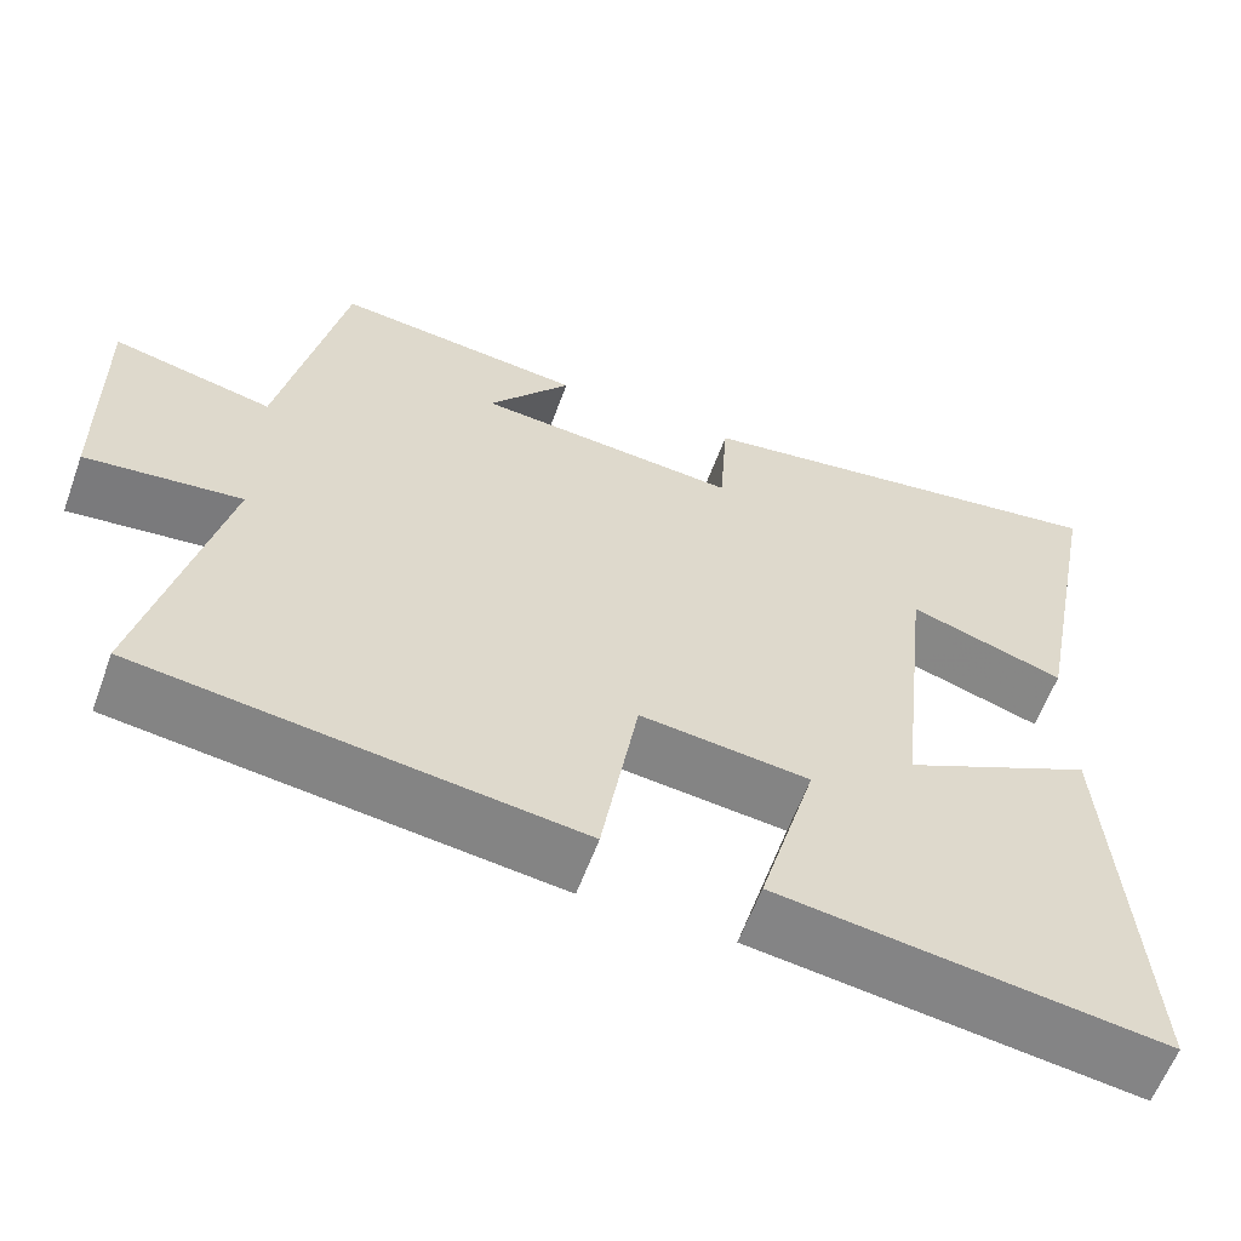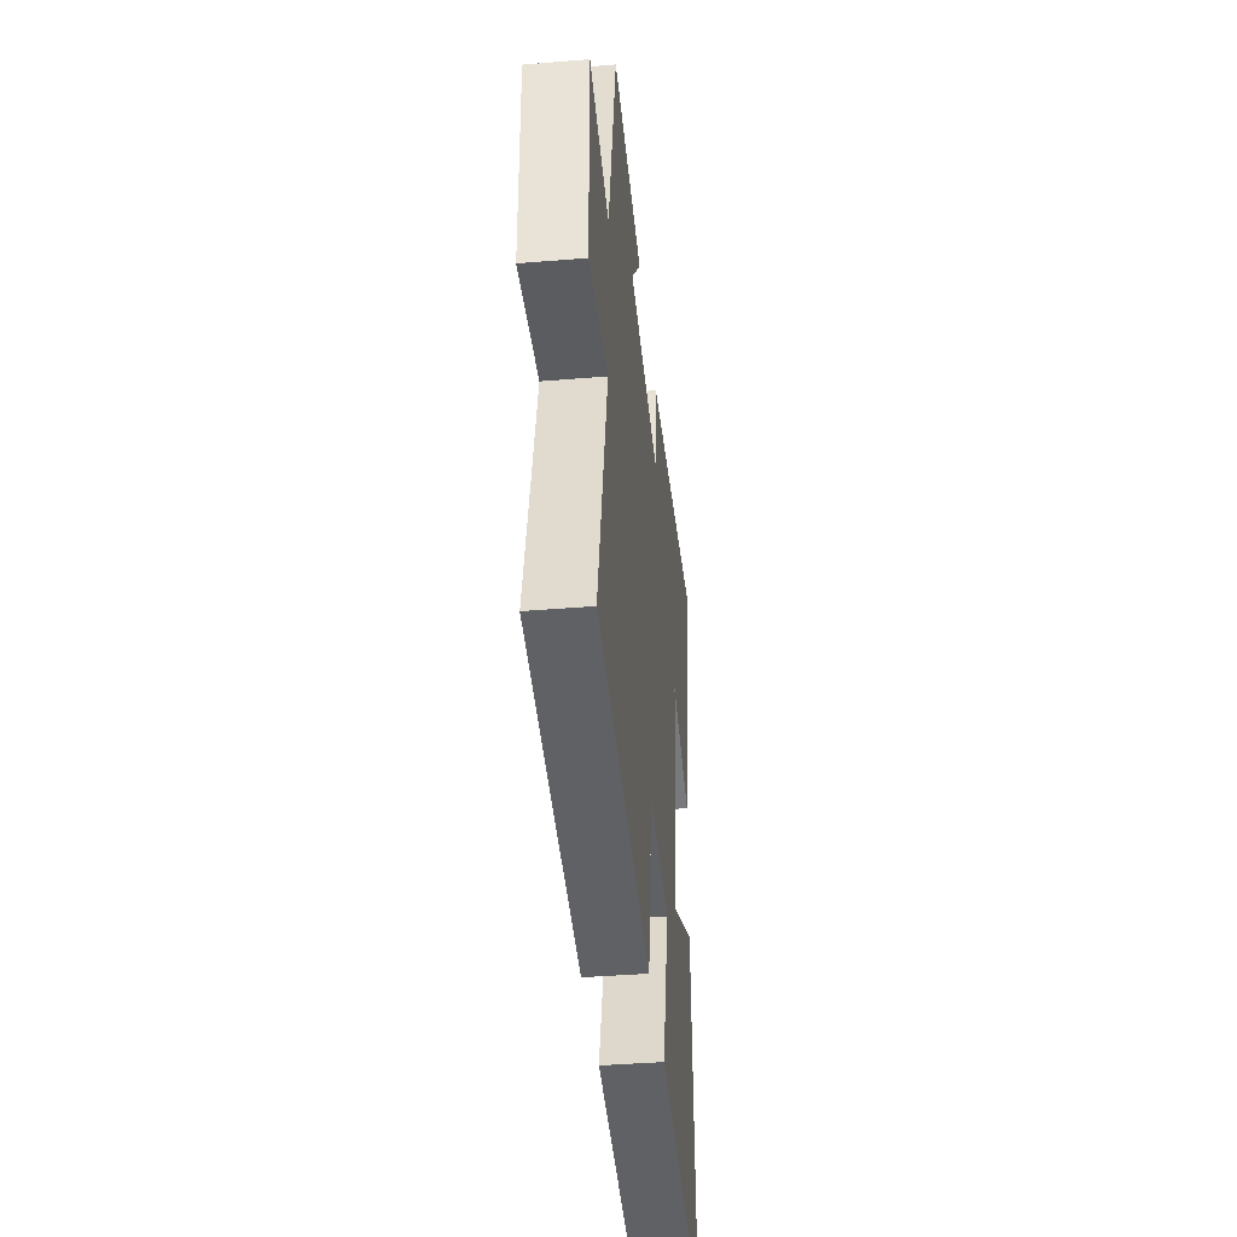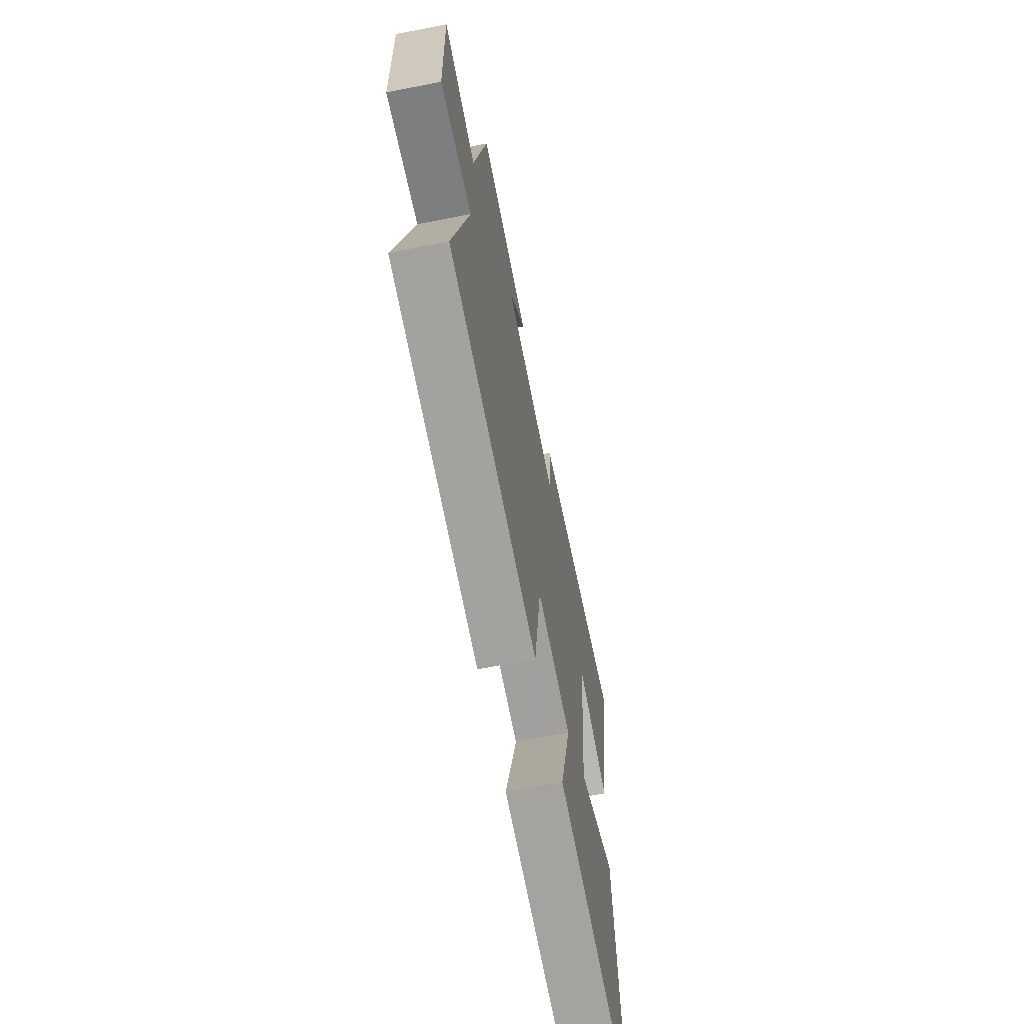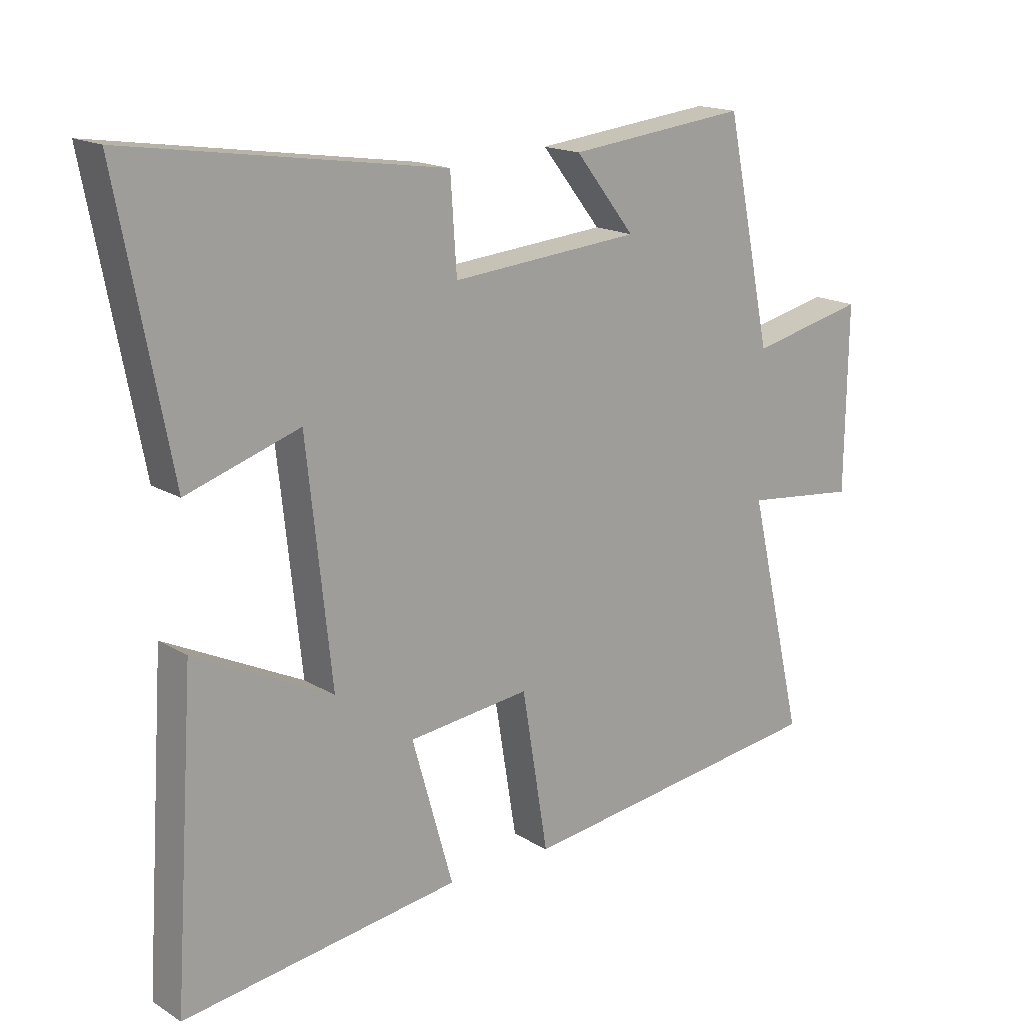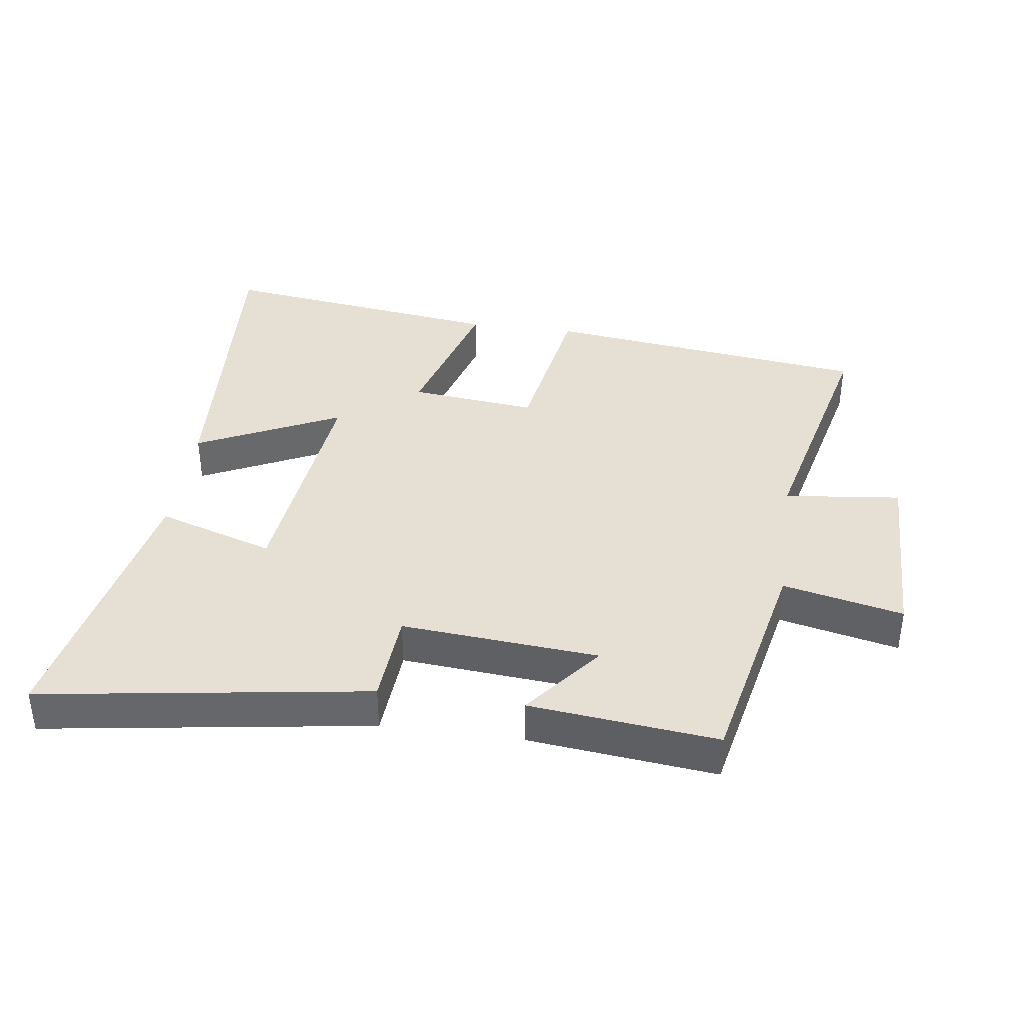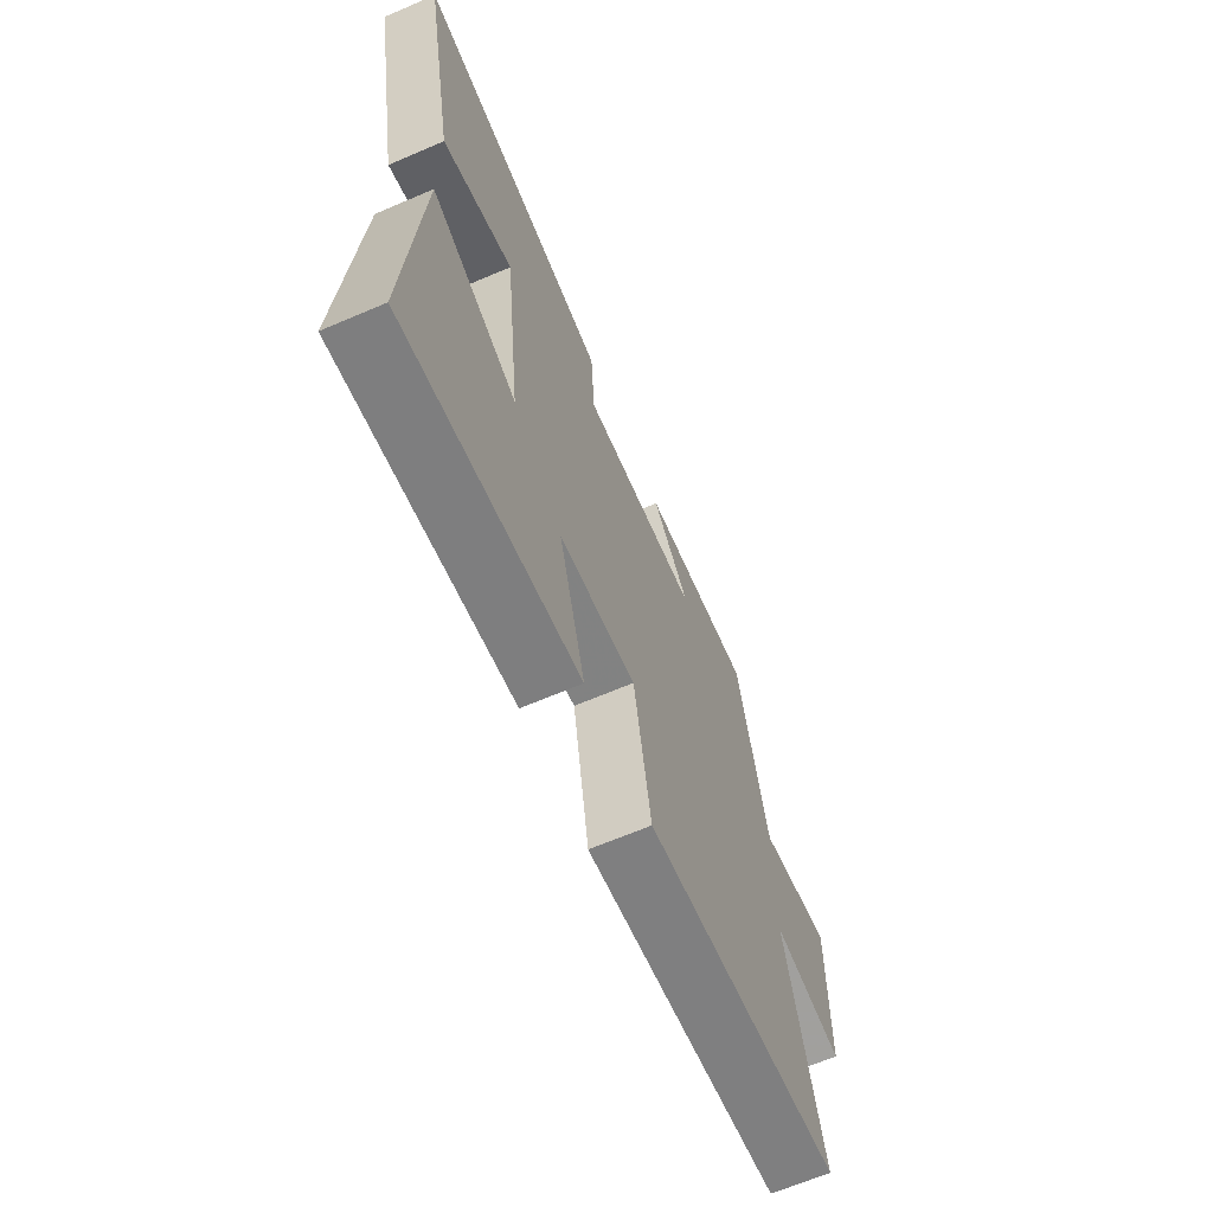
<metadata>
{"format":"obj","ext":"obj","renderer":"f3d","projection":"perspective","resolution":1024,"background":"white","views":[{"elev":-60.0,"azim":159.9,"up":"+Z"},{"elev":-40.2,"azim":95.8,"up":"+Z"},{"elev":-65.4,"azim":101.2,"up":"+Z"},{"elev":16.8,"azim":-39.5,"up":"+Z"},{"elev":38.0,"azim":7.8,"up":"+Y"},{"elev":-66.3,"azim":-66.8,"up":"+Z"}]}
</metadata>
<code>
v 0.59 0.07 -0.435
v 0.085 0.07 -0.5
v 0.043 0.07 -0.246
v -0.153 0.07 -0.268
v -0.087 0.07 -0.5
v -0.533 0.07 -0.561
v -0.5 0.07 -0.065
v -0.279 0.07 -0.172
v -0.319 0.07 0.198
v -0.5 0.07 0.139
v -0.584 0.07 0.575
v -0.081 0.07 0.5
v -0.071 0.07 0.353
v 0.233 0.07 0.379
v 0.137 0.07 0.5
v 0.426 0.07 0.532
v 0.5 0.07 0.179
v 0.685 0.07 0.221
v 0.681 0.07 -0.073
v 0.5 0.07 -0.053
v 0.59 0 -0.435
v 0.085 0 -0.5
v 0.043 0 -0.246
v -0.153 0 -0.268
v -0.087 0 -0.5
v -0.533 0 -0.561
v -0.5 0 -0.065
v -0.279 0 -0.172
v -0.319 0 0.198
v -0.5 0 0.139
v -0.584 0 0.575
v -0.081 0 0.5
v -0.071 0 0.353
v 0.233 0 0.379
v 0.137 0 0.5
v 0.426 0 0.532
v 0.5 0 0.179
v 0.685 0 0.221
v 0.681 0 -0.073
v 0.5 0 -0.053
f 17 18 19 20
f 16 17 20
f 14 15 16
f 14 16 20
f 13 14 20 1
f 11 12 13
f 10 11 13
f 9 10 13
f 8 9 13
f 6 7 8
f 5 6 8
f 4 5 8
f 3 4 8 13
f 1 2 3
f 1 3 13
f 40 39 38 37
f 40 37 36
f 36 35 34
f 40 36 34
f 21 40 34 33
f 33 32 31
f 33 31 30
f 33 30 29
f 33 29 28
f 28 27 26
f 28 26 25
f 28 25 24
f 33 28 24 23
f 23 22 21
f 33 23 21
f 1 21 22 2
f 2 22 23 3
f 3 23 24 4
f 4 24 25 5
f 5 25 26 6
f 6 26 27 7
f 7 27 28 8
f 8 28 29 9
f 9 29 30 10
f 10 30 31 11
f 11 31 32 12
f 12 32 33 13
f 13 33 34 14
f 14 34 35 15
f 15 35 36 16
f 16 36 37 17
f 17 37 38 18
f 18 38 39 19
f 19 39 40 20
f 20 40 21 1

</code>
